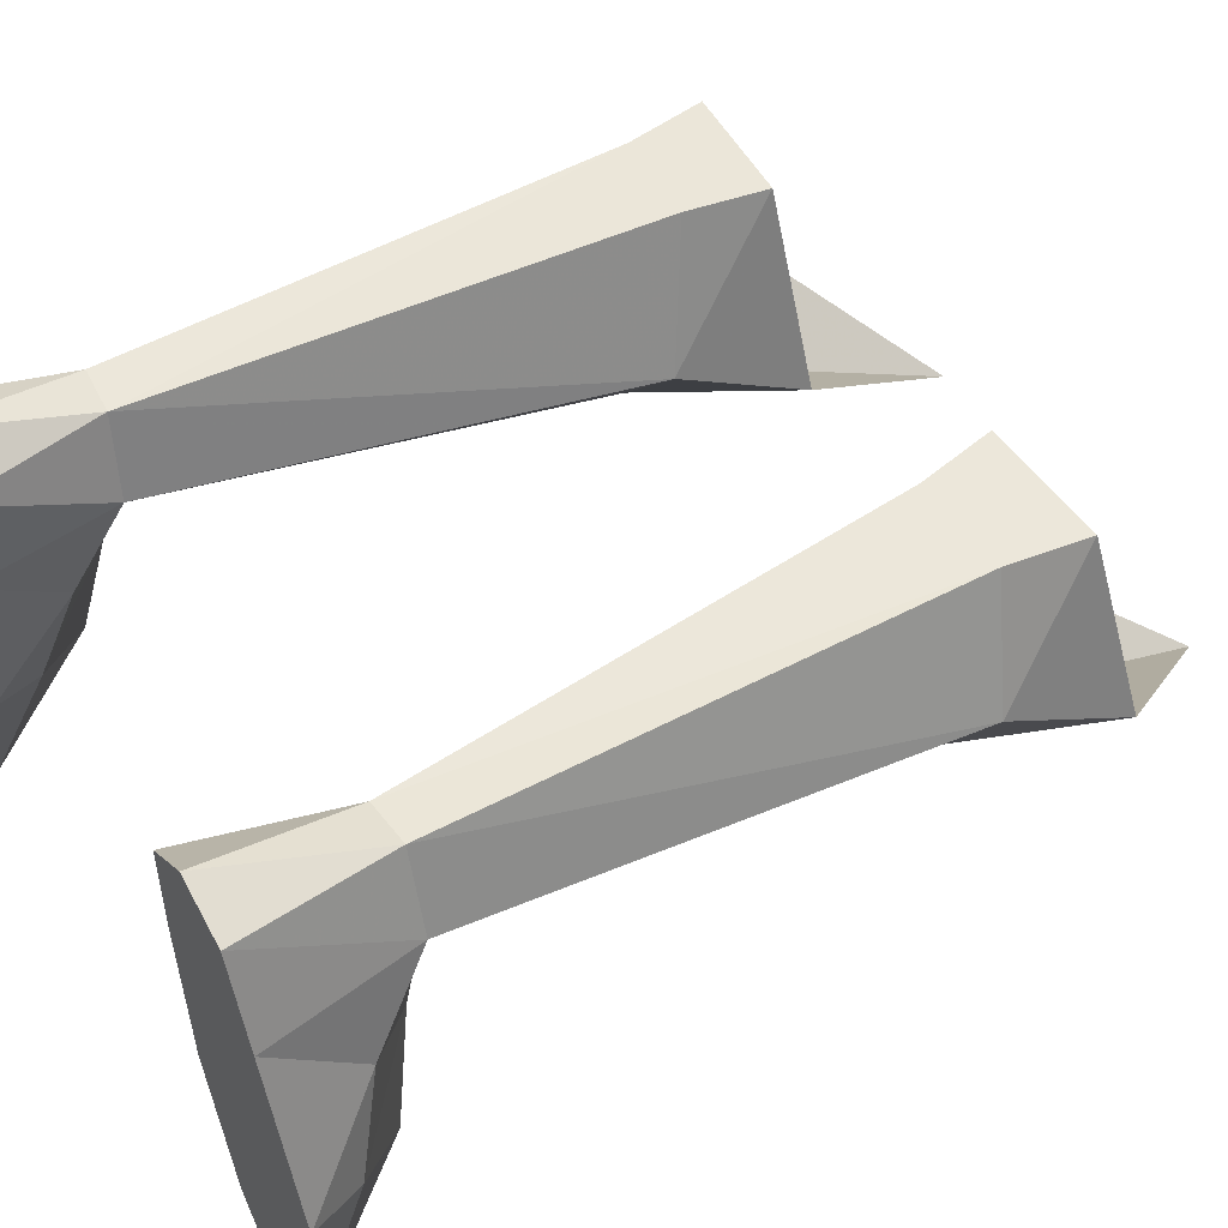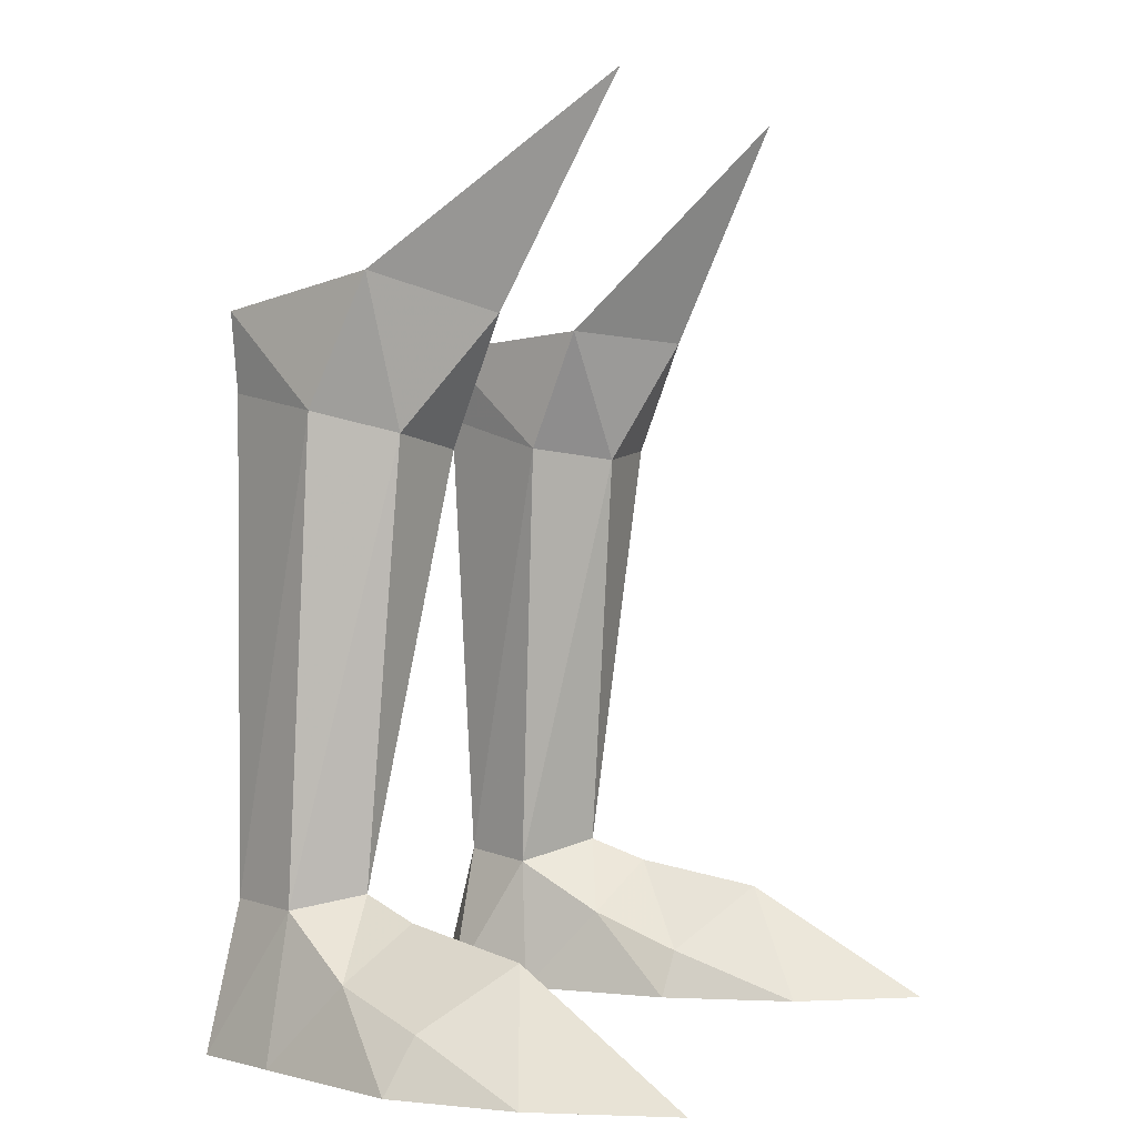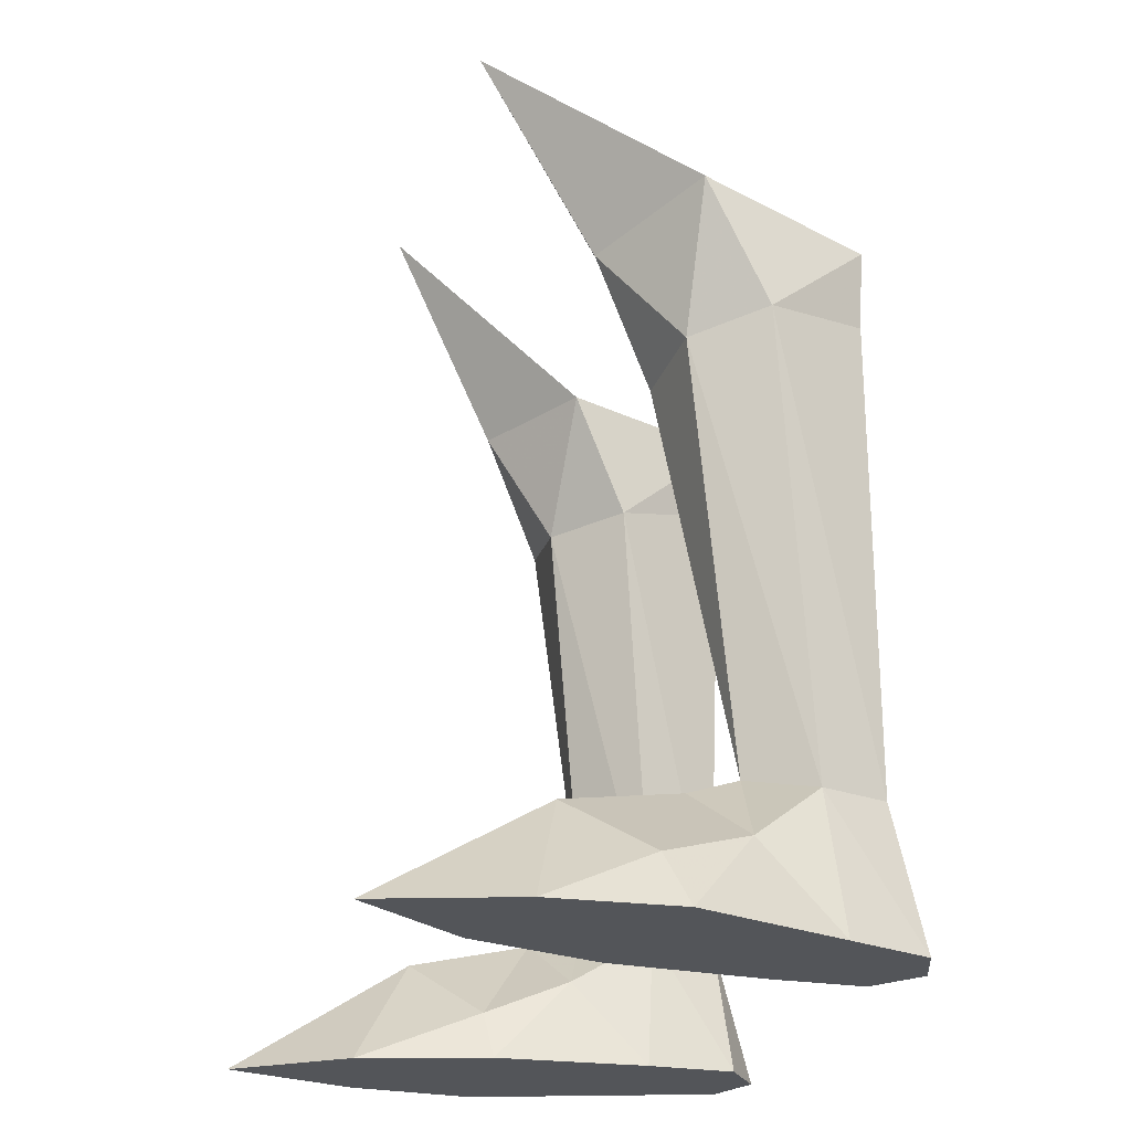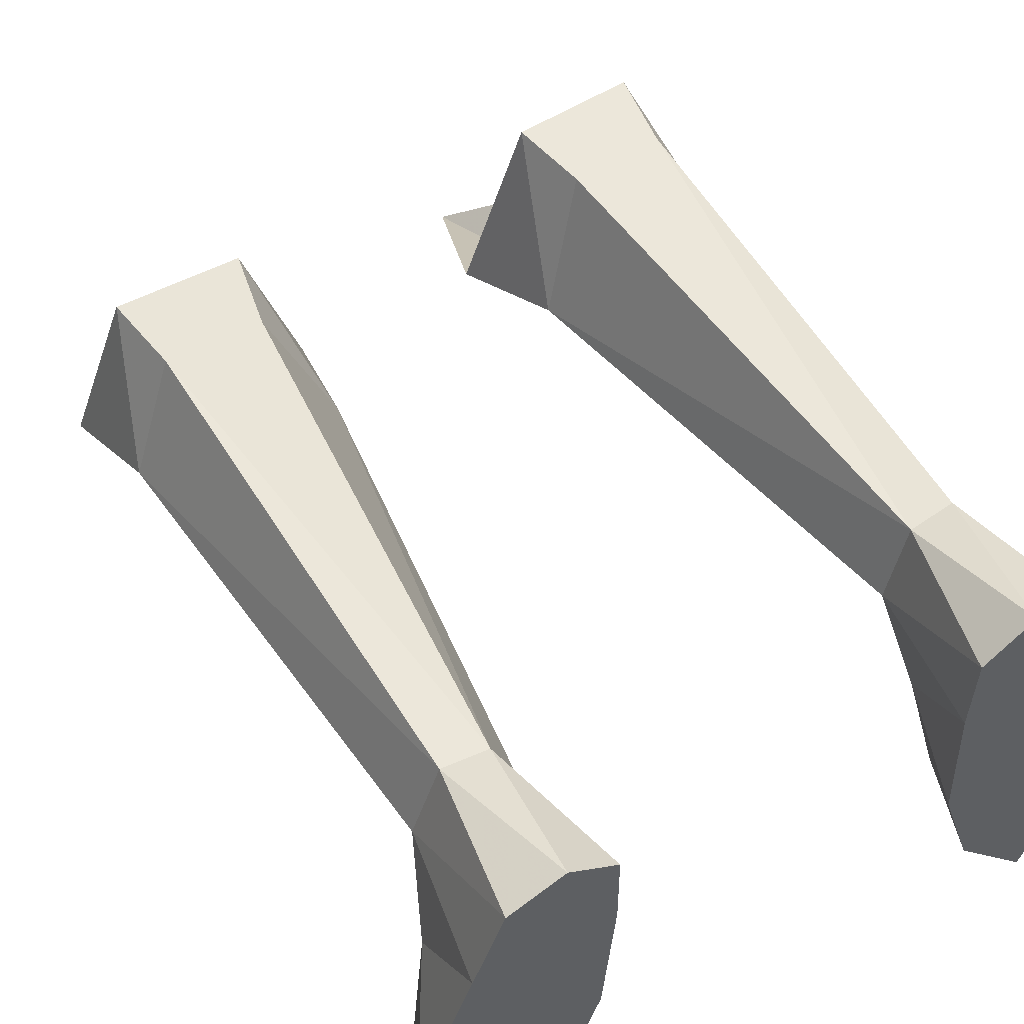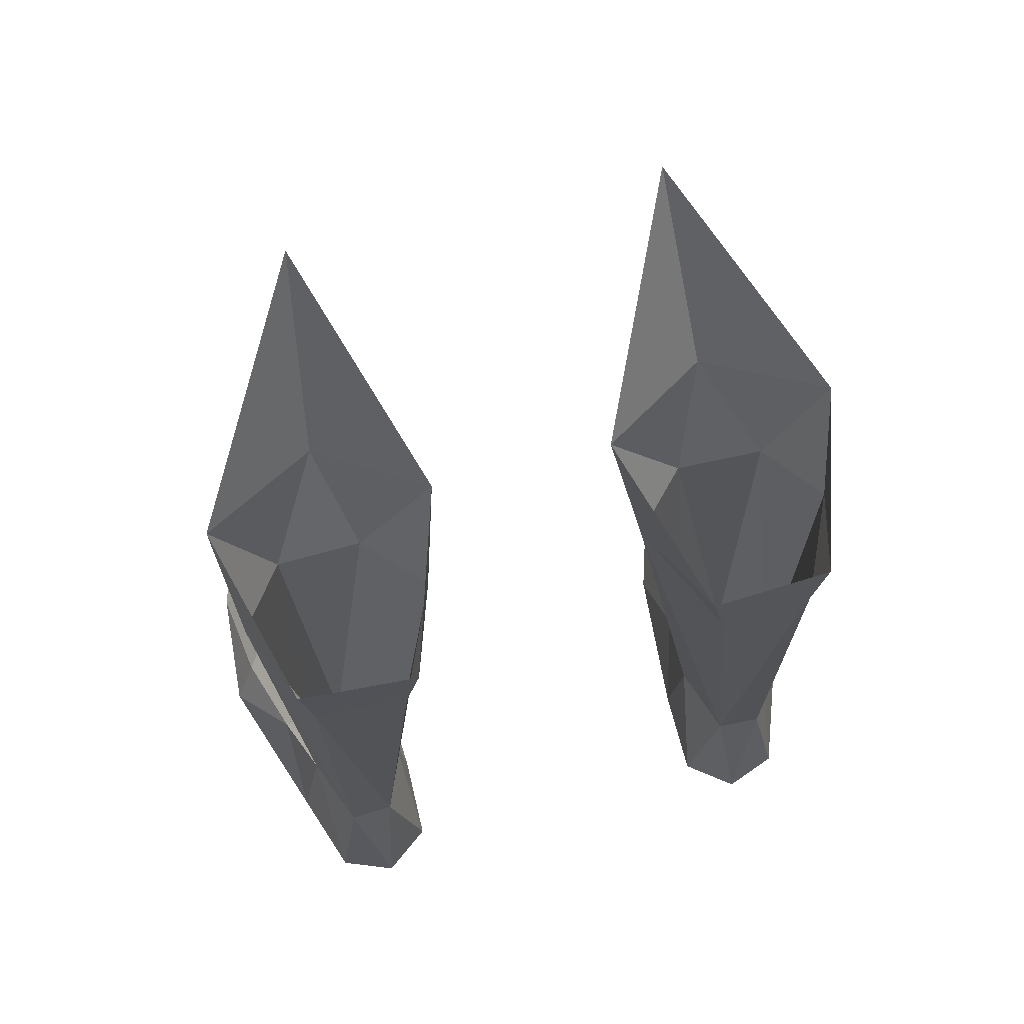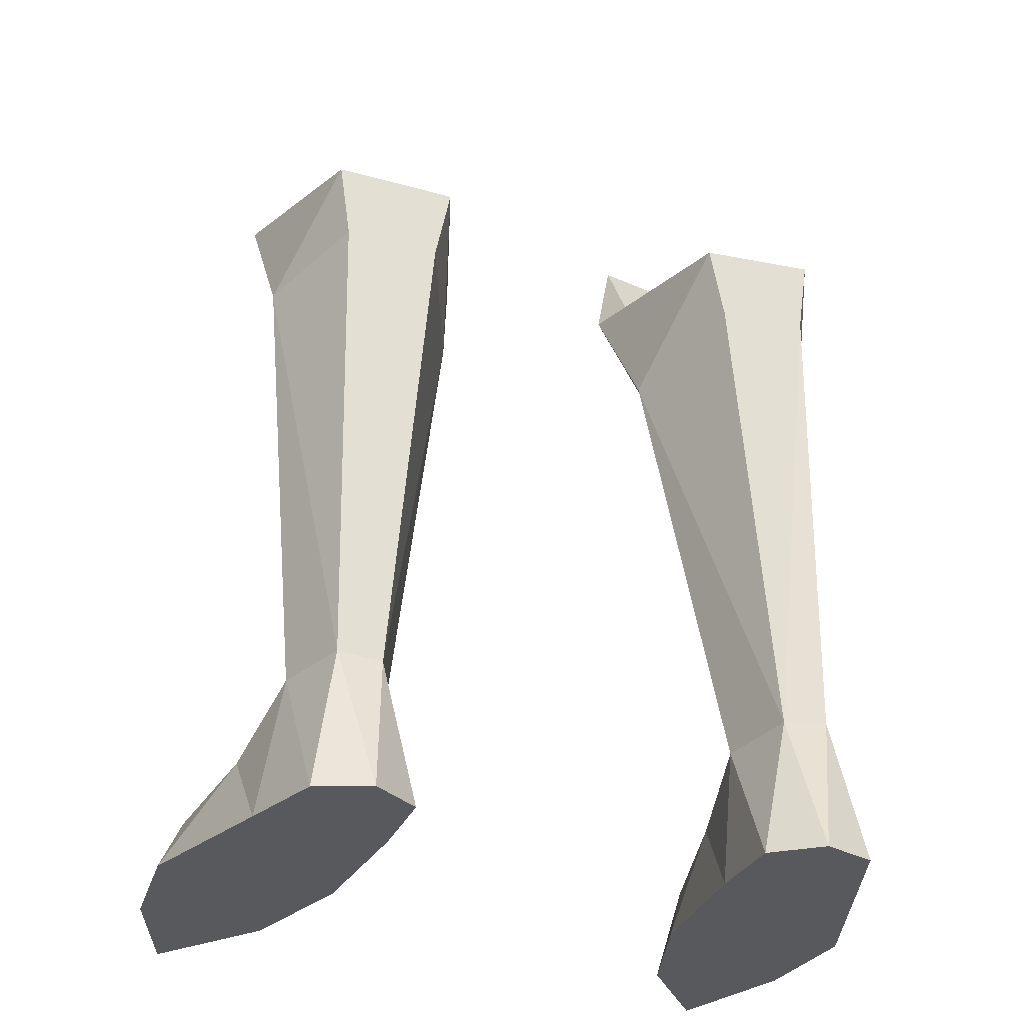
<metadata>
{"format":"obj","ext":"obj","renderer":"f3d","projection":"perspective","resolution":1024,"background":"white","views":[{"elev":51.2,"azim":-120.9,"up":"+Y"},{"elev":0.7,"azim":-63.5,"up":"+Z"},{"elev":-24.5,"azim":73.6,"up":"+Z"},{"elev":56.2,"azim":149.4,"up":"+Y"},{"elev":70.3,"azim":166.0,"up":"+Z"},{"elev":-29.2,"azim":160.4,"up":"+Z"}]}
</metadata>
<code>
g knight_shoe_male_46040
v 8.669 3.09 5.676
v 9.134 1.061 4.888
v 11.15 2.552 3.011
v 10.18 5.276 5.163
v 8.079 -5.782 -0.06583
v 7.164 -1.185 1.702
v 6.595 -0.9133 -0.06584
v 12.22 -0.8232 1.869
v 9.909 -3.395 4.01
v 13.14 -0.1549 -0.06513
v 11.13 5.568 -0.06516
v 11.13 5.568 -0.06516
v 13.14 -0.1549 -0.06513
v 6.595 -0.9133 -0.06584
v 6.225 4.845 -0.06585
v 6.258 8.169 -0.06571
v 10.02 8.734 -0.06525
v 10.02 8.734 -0.06525
v 9.103 7.963 5.288
v 6.258 8.169 -0.06571
v 6.225 4.845 -0.06585
v 6.559 5.17 4.875
v 7.457 7.865 5.164
v 6.869 2.064 3.028
v 12.81 -4.853 -0.06513
v 12.81 -4.853 -0.06513
v 8.079 -5.782 -0.06583
v 7.457 7.865 5.164
v 5.934 8.001 22.49
v 9.317 7.875 22.74
v 9.103 7.963 5.288
v 8.026 9.497 -0.06549
v 8.026 9.497 -0.06549
v 7.457 7.865 5.164
v 6.258 8.169 -0.06571
v 11.13 -9.859 -0.06545
v 9.472 1.317 21.24
v 7.865 1.195 21.01
v 8.669 3.09 5.676
v 10.18 5.276 5.163
v 11.17 3.837 21.97
v 6.257 1.074 20.79
v 6.559 5.17 4.875
v 4.109 3.428 21.21
v 7.457 7.865 5.164
v 5.934 8.001 22.49
v 11.13 -9.859 -0.06545
v 9.317 7.875 22.74
v 5.386 8.051 25.22
v 9.718 7.886 25.54
v 7.331 -1.278 25.3
v 11.56 1.401 26.48
v 6.564 -5.378 33.35
v 9.472 1.317 21.24
v 11.17 3.837 21.97
v 3.301 1.267 25.6
v 5.386 8.051 25.22
v 4.109 3.428 21.21
v 6.257 1.074 20.79
v 5.934 8.001 22.49
v 7.865 1.195 21.01
v 5.934 8.001 22.49
v -8.798 3.09 5.676
v -11.28 2.552 3.011
v -9.263 1.061 4.888
v -10.31 5.276 5.163
v -8.207 -5.782 -0.06583
v -6.724 -0.9133 -0.06583
v -7.292 -1.185 1.702
v -12.35 -0.8232 1.869
v -10.04 -3.395 4.01
v -13.27 -0.1549 -0.06513
v -11.26 5.568 -0.06516
v -11.26 5.568 -0.06516
v -6.724 -0.9133 -0.06583
v -13.27 -0.1549 -0.06513
v -6.354 4.845 -0.06583
v -10.15 8.734 -0.06525
v -6.386 8.169 -0.0657
v -10.15 8.734 -0.06525
v -9.231 7.963 5.288
v -6.386 8.169 -0.0657
v -6.687 5.17 4.875
v -6.354 4.845 -0.06583
v -7.586 7.865 5.164
v -6.997 2.064 3.028
v -12.94 -4.853 -0.06513
v -8.207 -5.782 -0.06583
v -12.94 -4.853 -0.06513
v -7.586 7.865 5.164
v -9.445 7.875 22.74
v -6.062 8.001 22.49
v -9.231 7.963 5.288
v -8.155 9.497 -0.06548
v -8.155 9.497 -0.06548
v -7.586 7.865 5.164
v -6.386 8.169 -0.0657
v -11.26 -9.859 -0.06545
v -9.6 1.317 21.24
v -8.798 3.09 5.676
v -7.993 1.195 21.01
v -10.31 5.276 5.163
v -11.3 3.837 21.97
v -6.687 5.17 4.875
v -6.386 1.074 20.79
v -4.237 3.428 21.21
v -7.586 7.865 5.164
v -6.062 8.001 22.49
v -11.26 -9.859 -0.06545
v -9.445 7.875 22.74
v -9.847 7.886 25.54
v -5.514 8.051 25.22
v -7.46 -1.278 25.3
v -6.692 -5.378 33.35
v -11.69 1.401 26.48
v -9.6 1.317 21.24
v -11.3 3.837 21.97
v -3.429 1.267 25.6
v -5.514 8.051 25.22
v -4.237 3.428 21.21
v -6.386 1.074 20.79
v -6.062 8.001 22.49
v -7.993 1.195 21.01
v -6.062 8.001 22.49
f 1 2 3
f 3 4 1
f 5 6 7
f 8 3 2
f 2 9 8
f 10 11 3
f 3 8 10
f 12 13 14
f 14 15 12
f 15 16 17
f 17 12 15
f 18 19 4
f 4 11 18
f 20 21 22
f 22 23 20
f 1 22 24
f 24 2 1
f 25 10 8
f 13 26 27
f 27 14 13
f 9 25 8
f 6 9 2
f 2 24 6
f 7 6 24
f 24 21 7
f 5 9 6
f 28 29 30
f 30 31 28
f 17 16 32
f 33 34 19
f 24 22 21
f 18 33 19
f 35 34 33
f 4 3 11
f 36 27 26
f 37 38 39
f 40 37 39
f 41 37 40
f 39 42 43
f 43 42 44
f 30 41 31
f 40 31 41
f 44 45 43
f 45 44 46
f 5 47 9
f 9 47 25
f 48 49 50
f 51 52 53
f 54 55 52
f 53 56 51
f 55 50 52
f 57 58 56
f 55 48 50
f 58 59 56
f 60 58 57
f 39 38 42
f 61 51 59
f 54 51 61
f 62 49 48
f 51 56 59
f 51 54 52
f 63 64 65
f 64 63 66
f 67 68 69
f 70 65 64
f 65 70 71
f 72 64 73
f 64 72 70
f 74 75 76
f 75 74 77
f 77 78 79
f 78 77 74
f 80 66 81
f 66 80 73
f 82 83 84
f 83 82 85
f 63 86 83
f 86 63 65
f 87 70 72
f 76 88 89
f 88 76 75
f 71 70 87
f 69 65 71
f 65 69 86
f 68 86 69
f 86 68 84
f 67 69 71
f 90 91 92
f 91 90 93
f 78 94 79
f 95 81 96
f 86 84 83
f 80 81 95
f 97 95 96
f 66 73 64
f 98 89 88
f 99 100 101
f 102 100 99
f 103 102 99
f 100 104 105
f 104 106 105
f 91 93 103
f 102 103 93
f 106 104 107
f 107 108 106
f 67 71 109
f 71 87 109
f 110 111 112
f 113 114 115
f 116 115 117
f 114 113 118
f 117 115 111
f 119 118 120
f 117 111 110
f 120 118 121
f 122 119 120
f 100 105 101
f 123 121 113
f 116 123 113
f 124 110 112
f 113 121 118
f 113 115 116

</code>
